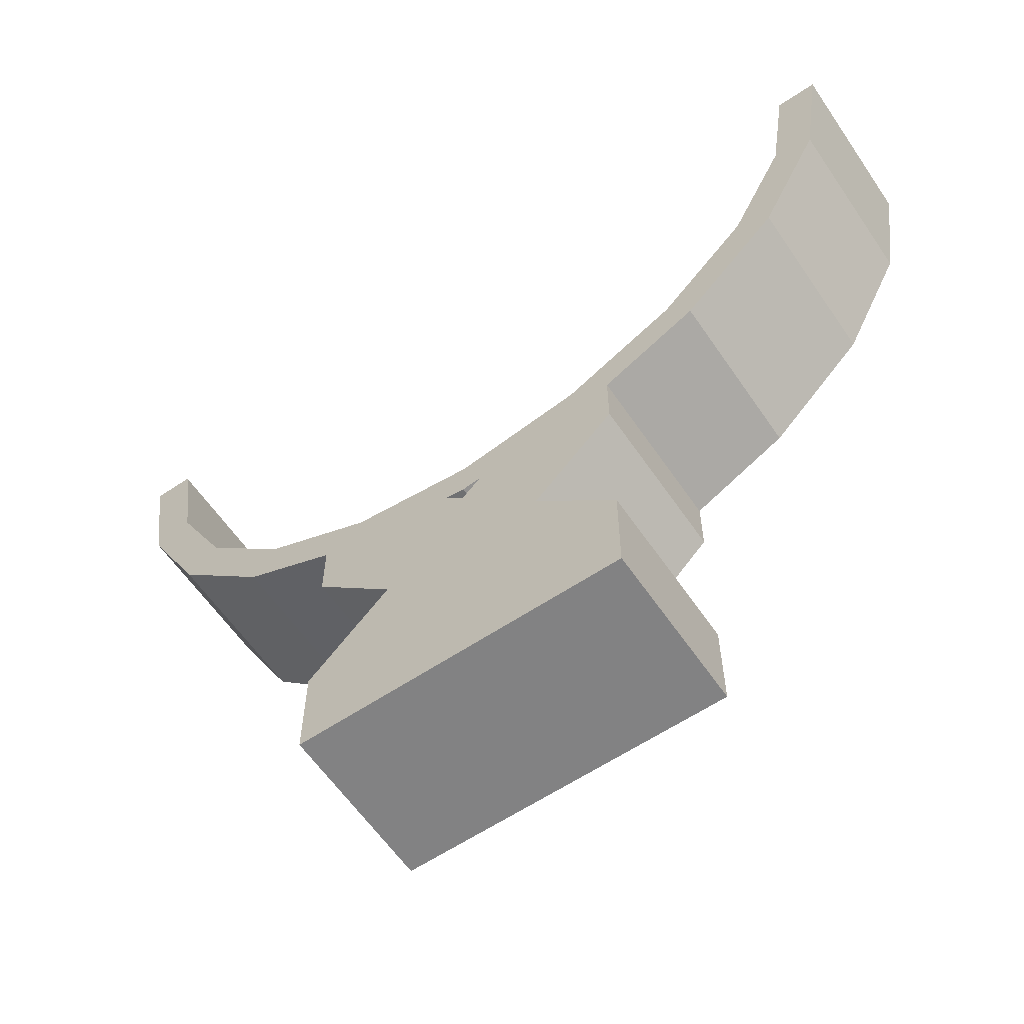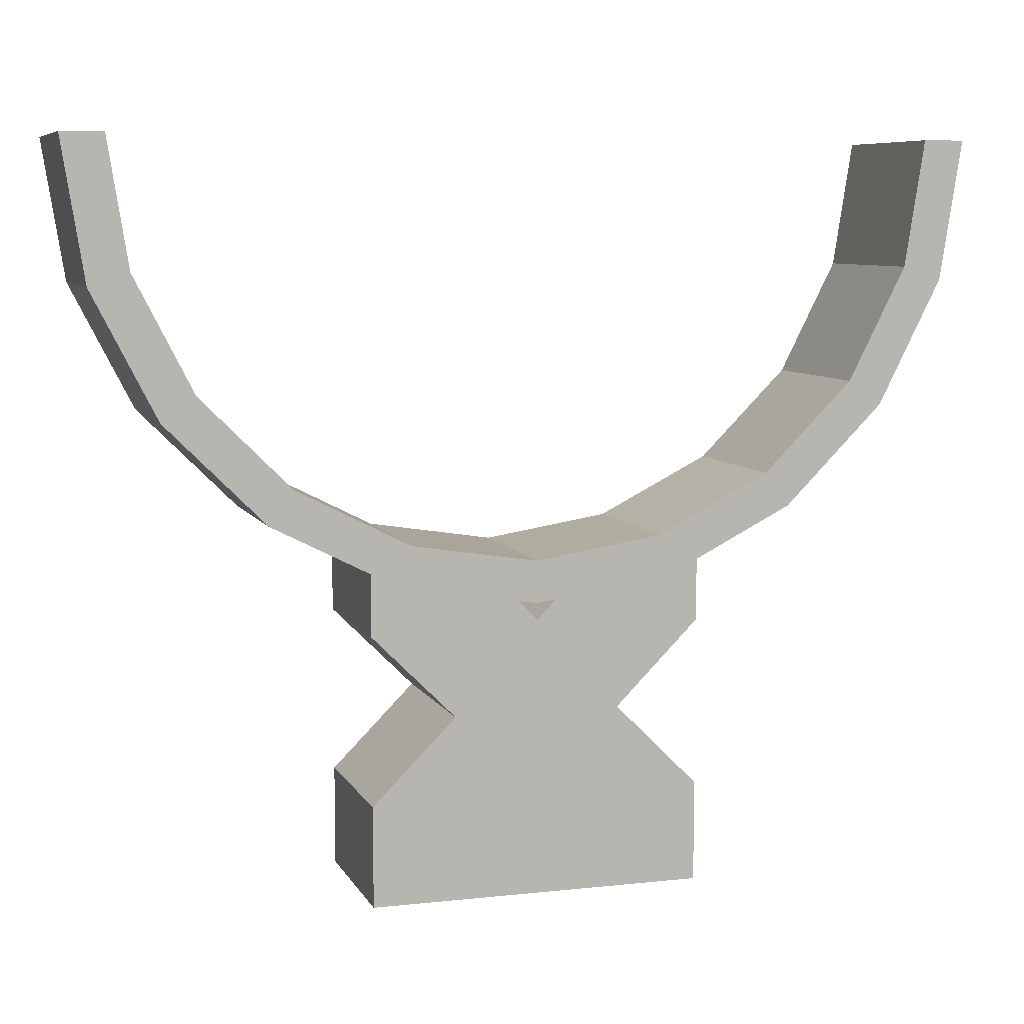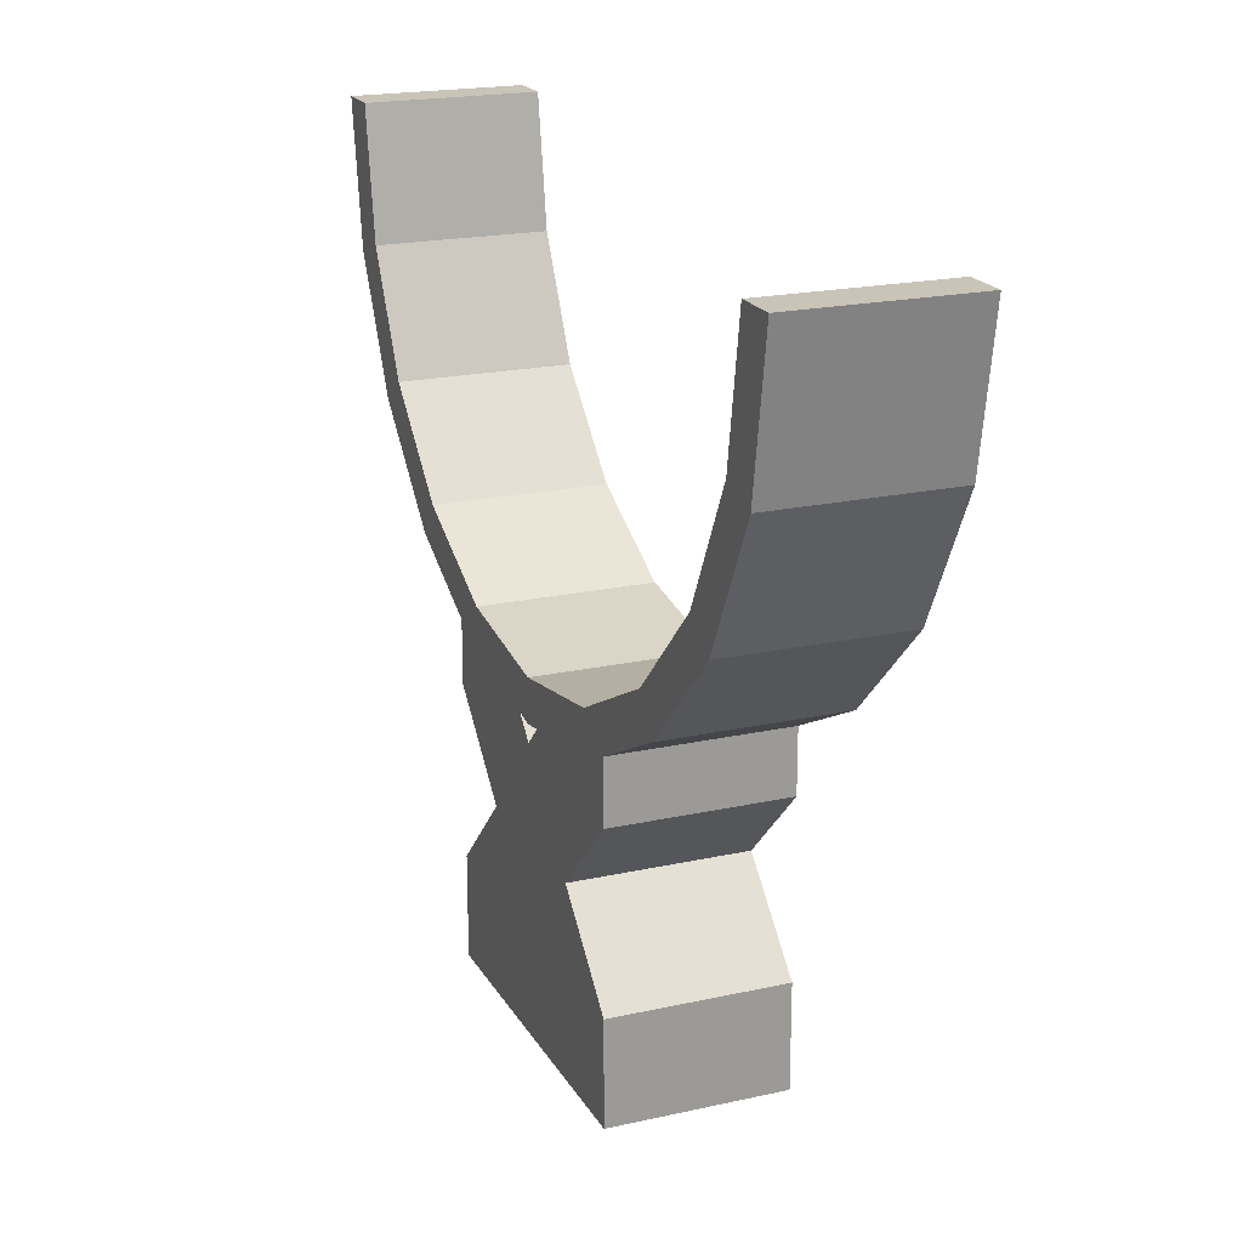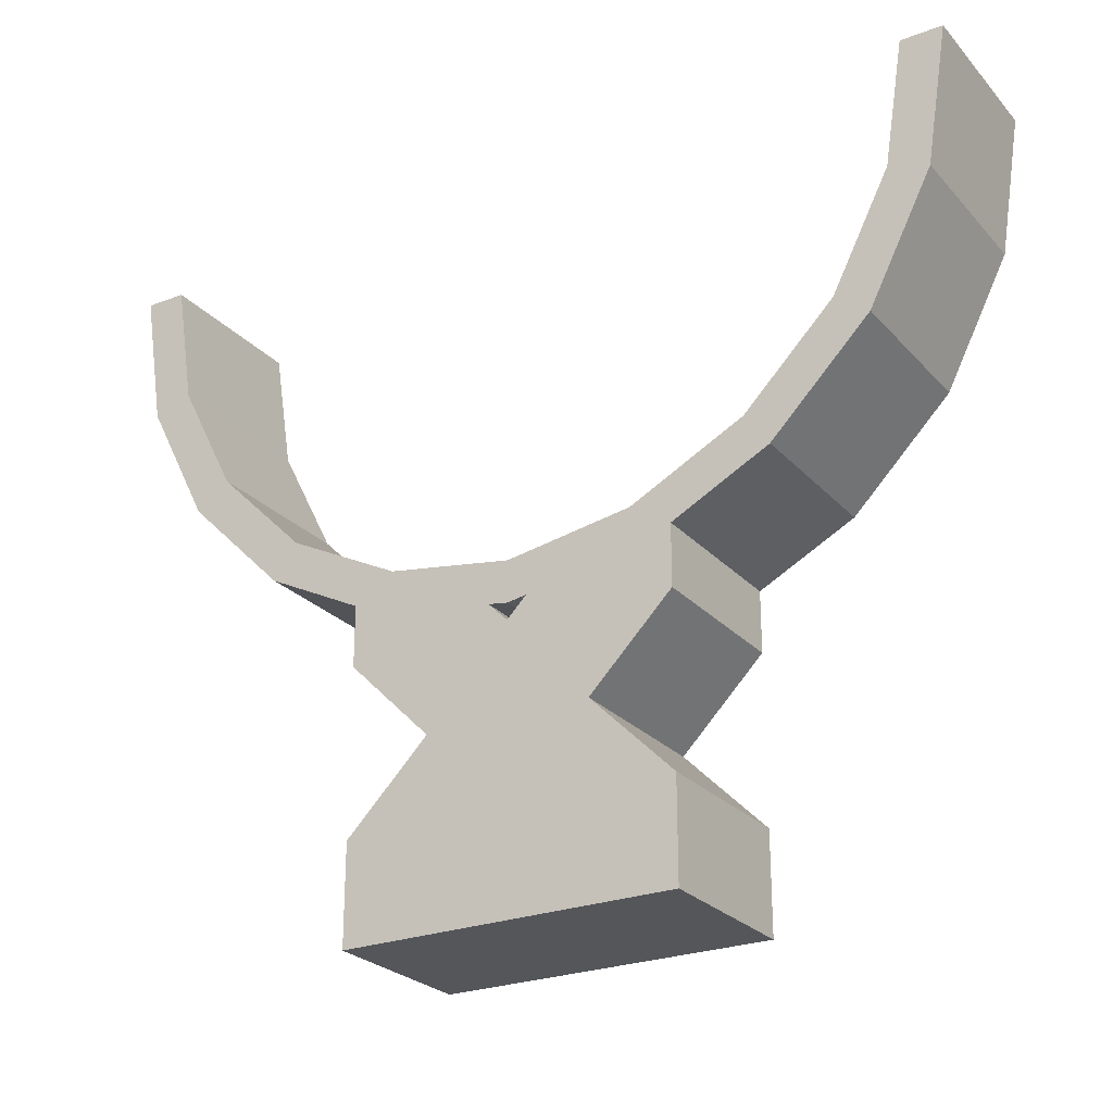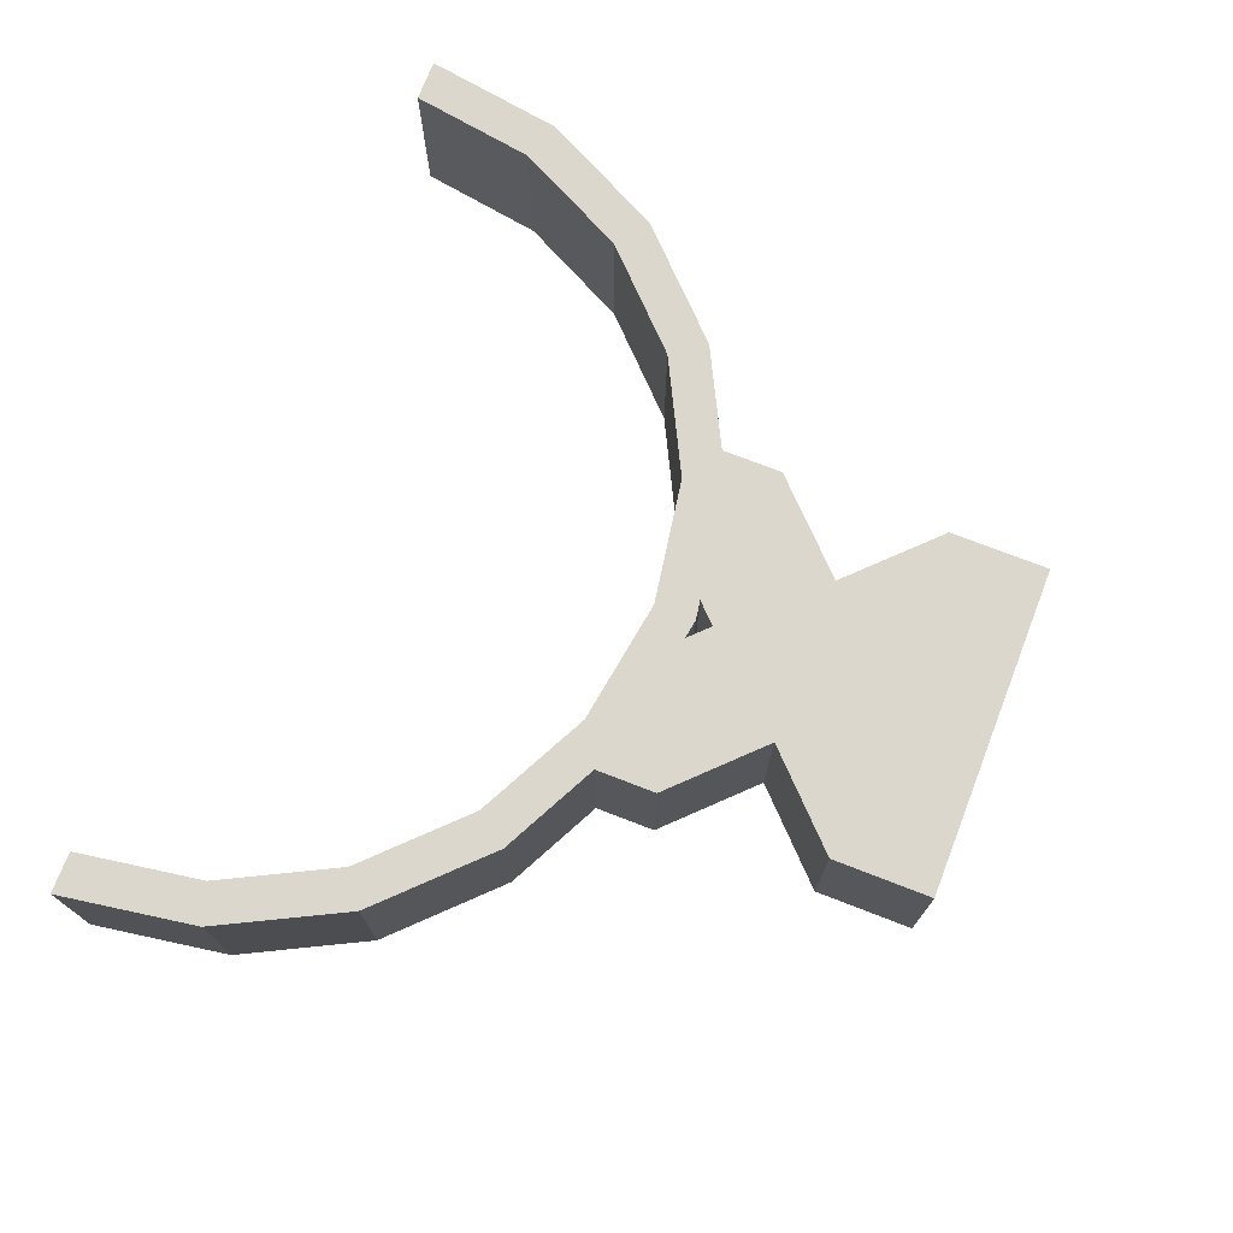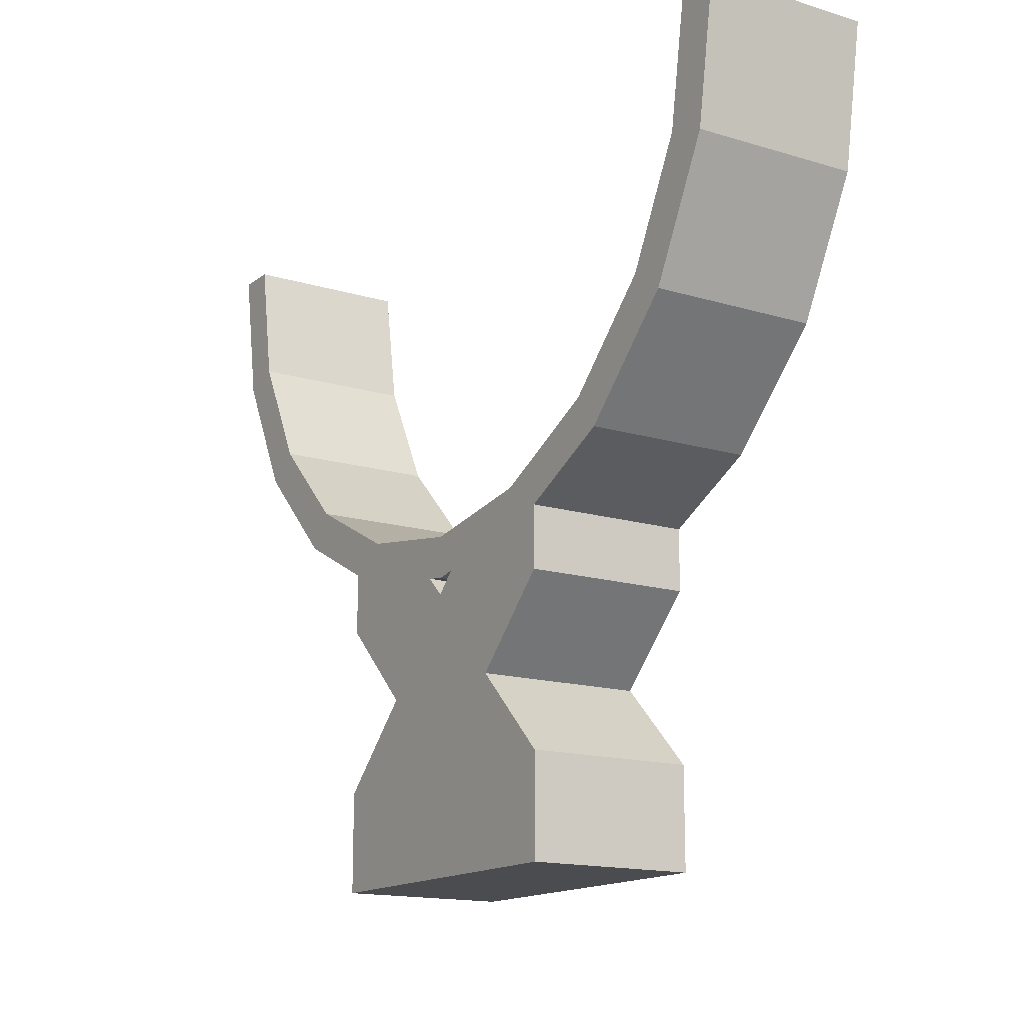
<metadata>
{"format":"obj","ext":"obj","renderer":"f3d","projection":"perspective","resolution":1024,"background":"white","views":[{"elev":-60.9,"azim":34.3,"up":"+Y"},{"elev":7.5,"azim":162.7,"up":"+Y"},{"elev":20.1,"azim":67.8,"up":"+Y"},{"elev":-25.5,"azim":31.6,"up":"+Y"},{"elev":73.2,"azim":-68.8,"up":"+Z"},{"elev":-15.2,"azim":-122.8,"up":"+Y"}]}
</metadata>
<code>
o obj_0
v 60 		8.5 		10
v 60 		8.5 		0
v 60 		-7.5 		10
v 60 		-7.5 		0
v 60 		-1.499 		0
v 60 		-1.499 		10
v 40 		8.501 		0
v 40 		8.501 		10
v 40 		-1.5 		10
v 40 		-1.5 		0
v 40 		-7.5 		0
v 40 		-7.5 		10
v 50 		8.998 		10
v 45 		3.5 		10
v 26.7 		29.43 		0
v 26.7 		29.43 		10
v 55 		3.5 		10
v 30.18 		22.6 		10
v 30.18 		22.6 		0
v 50 		8.998 		0
v 24.32 		28.66 		0
v 45 		3.5 		0
v 25.5 		37 		10
v 55 		3.5 		0
v 74.5 		37 		10
v 77 		37 		10
v 25.5 		37 		0
v 23 		37 		10
v 74.5 		37 		0
v 58.34 		11.32 		10
v 51.19 		10.19 		10
v 60 		12.17 		10
v 77 		37 		0
v 41.66 		11.32 		10
v 40 		12.16 		10
v 23 		37 		0
v 48.81 		10.19 		10
v 50 		12.5 		10
v 51.19 		10.19 		0
v 42.43 		13.7 		10
v 58.34 		11.32 		0
v 60 		12.17 		0
v 35.6 		17.18 		10
v 34.13 		15.16 		10
v 73.3 		29.43 		0
v 73.3 		29.43 		10
v 28.16 		21.13 		10
v 69.82 		22.6 		0
v 69.82 		22.6 		10
v 64.4 		17.18 		0
v 64.4 		17.18 		10
v 57.57 		13.7 		0
v 57.57 		13.7 		10
v 50 		12.5 		0
v 24.32 		28.66 		10
v 28.16 		21.13 		0
v 50 		10 		10
v 50 		10 		0
v 34.13 		15.16 		0
v 65.87 		15.16 		0
v 65.87 		15.16 		10
v 40 		12.16 		0
v 71.84 		21.13 		0
v 71.84 		21.13 		10
v 48.81 		10.19 		0
v 75.68 		28.66 		0
v 75.68 		28.66 		10
v 42.43 		13.7 		0
v 35.6 		17.18 		0
v 41.66 		11.32 		0
g group_0_16089887
f 3 4 5
f 3 5 6
f 9 10 11
f 9 11 12
f 13 37 14
f 8 14 34
f 12 3 9
f 13 17 31
f 14 17 13
f 1 30 17
f 15 16 18
f 15 18 19
f 14 9 17
f 6 17 9
f 6 9 3
f 24 22 20
f 12 4 3
f 27 21 36
f 8 7 14
f 31 20 13
f 14 22 10
f 14 10 9
f 7 22 14
f 17 24 2
f 17 2 1
f 24 17 6
f 24 6 5
f 31 17 30
f 1 32 30
f 35 8 34
f 34 14 37
f 2 24 41
f 39 41 24
f 41 42 2
f 27 23 16
f 27 16 15
f 18 44 43
f 44 35 43
f 25 45 46
f 16 47 18
f 44 18 47
f 48 49 46
f 48 46 45
f 28 55 23
f 16 23 55
f 50 51 49
f 50 49 48
f 10 22 4
f 10 4 11
f 20 39 24
f 52 53 51
f 52 51 50
f 22 24 4
f 7 70 22
f 4 24 5
f 12 11 4
f 53 52 54
f 53 54 38
f 33 29 26
f 36 21 55
f 31 39 20
f 21 56 47
f 57 58 39
f 57 39 31
f 21 47 55
f 1 2 32
f 42 32 2
f 44 47 59
f 56 59 47
f 32 42 60
f 32 60 61
f 8 35 62
f 8 62 7
f 62 44 59
f 62 35 44
f 60 63 64
f 60 64 61
f 13 20 37
f 65 37 20
f 63 66 64
f 58 57 37
f 58 37 65
f 64 66 67
f 68 40 38
f 68 38 54
f 26 67 66
f 26 66 33
f 7 62 70
f 69 43 40
f 69 40 68
f 65 22 70
f 20 22 65
f 19 18 43
f 19 43 69
f 58 65 54
f 68 62 69
f 62 59 69
f 19 69 59
f 59 56 19
f 21 15 56
f 19 56 15
f 27 15 21
f 63 60 48
f 66 63 45
f 48 45 63
f 60 42 50
f 50 48 60
f 42 41 52
f 52 50 42
f 45 29 66
f 33 66 29
f 62 68 70
f 65 70 68
f 68 54 65
f 52 39 54
f 39 52 41
f 58 54 39
f 25 46 67
f 49 64 46
f 64 67 46
f 51 61 49
f 53 32 51
f 64 49 61
f 37 57 38
f 61 51 32
f 25 67 26
f 35 34 40
f 40 43 35
f 34 37 40
f 38 40 37
f 53 38 31
f 31 38 57
f 31 30 53
f 32 53 30
f 47 16 55
f 28 36 55
f 27 36 28
f 27 28 23
f 45 25 29
f 29 25 26

</code>
